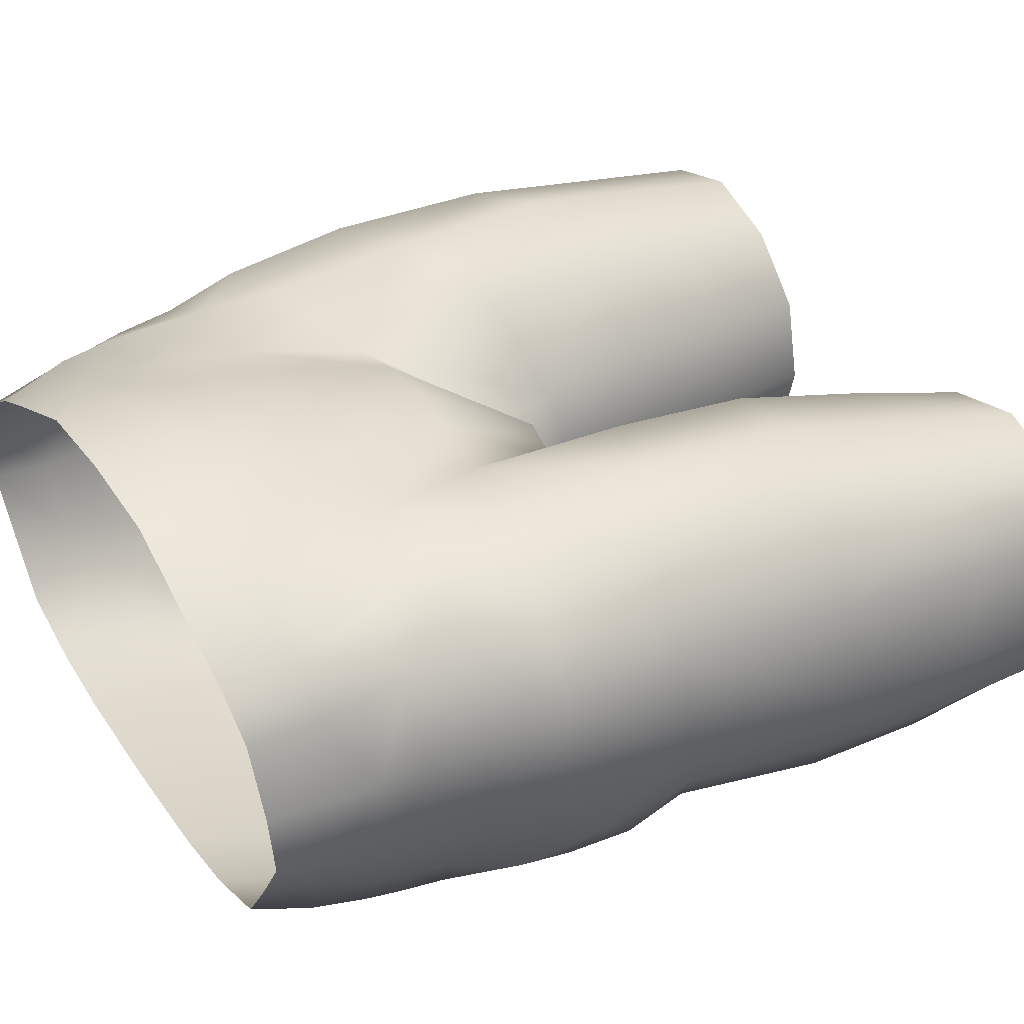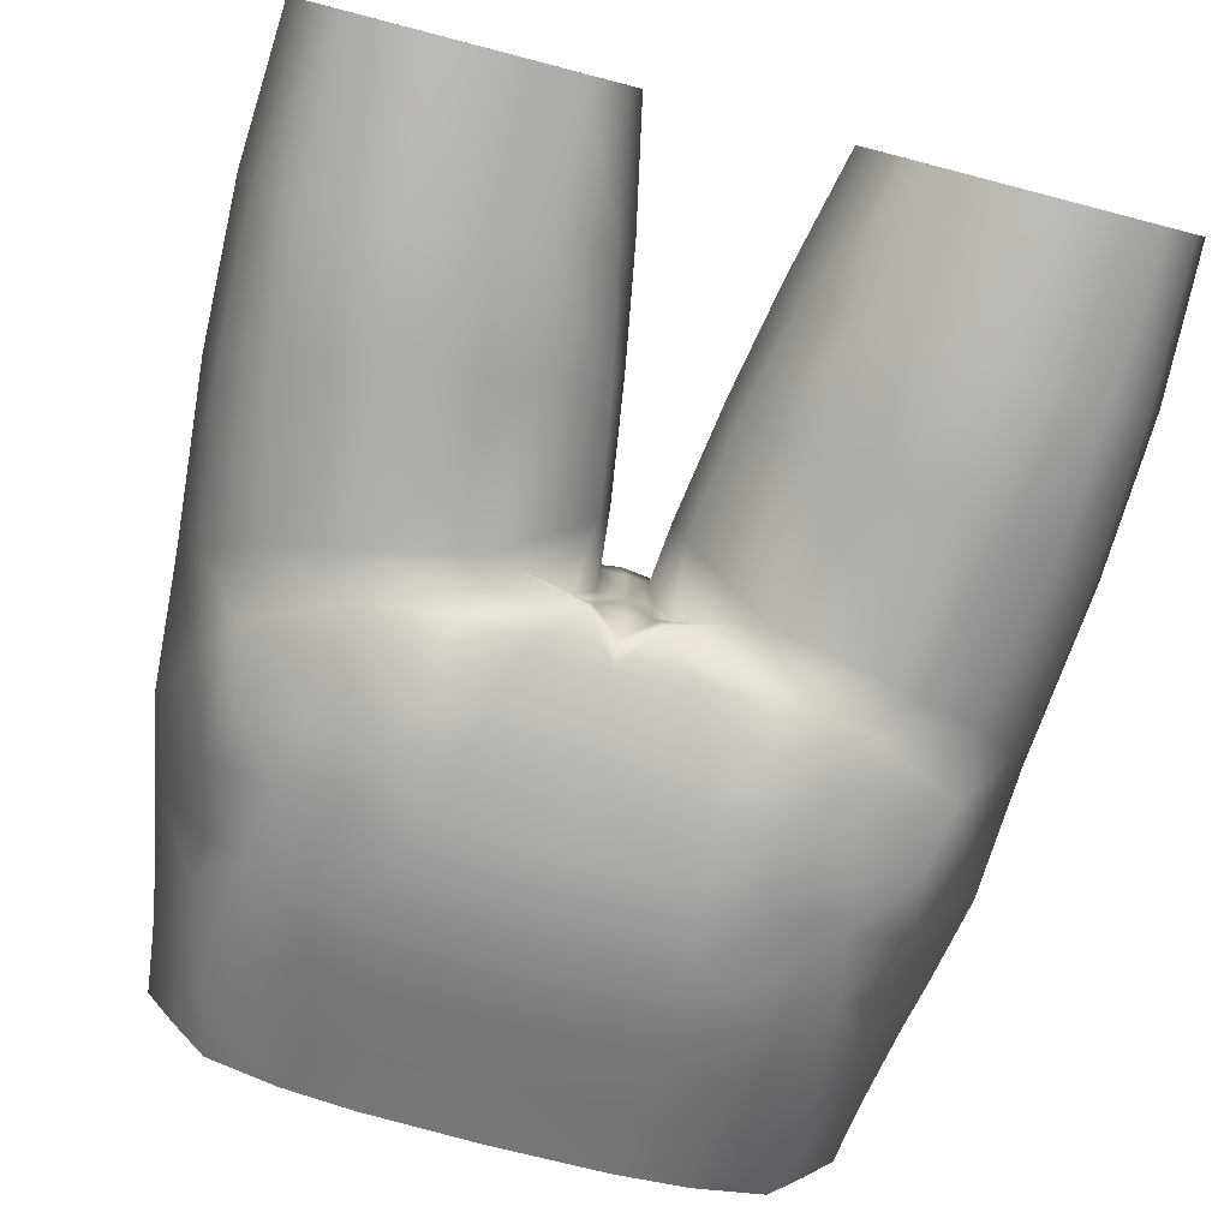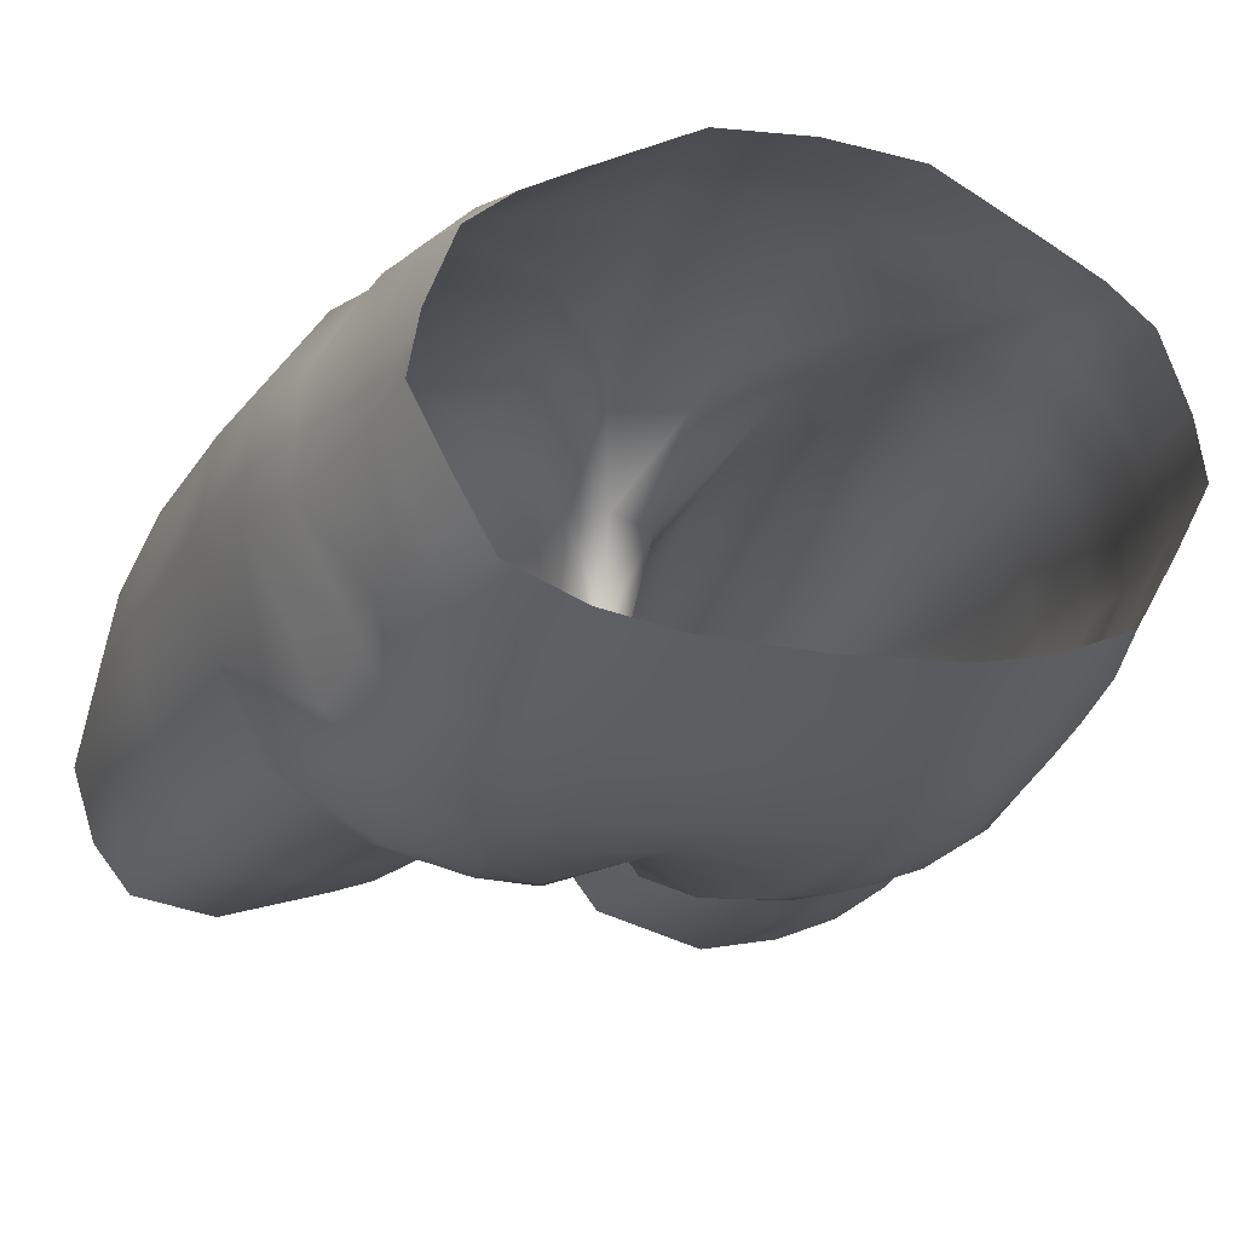
<metadata>
{"format":"obj","ext":"obj","renderer":"f3d","projection":"perspective","resolution":1024,"background":"white","views":[{"elev":40.7,"azim":-121.8,"up":"+Z"},{"elev":-79.5,"azim":-14.5,"up":"+Z"},{"elev":-16.8,"azim":160.0,"up":"+Z"}]}
</metadata>
<code>
g m_waist_nude
v 1.544e-16 52.14 1.664
v -4.482e-06 49.25 0.923
v -1.39 49.31 0.8428
v -1.777 52.18 1.577
v 3.44e-16 53.83 1.999
v -2.004 53.81 1.884
v 6.928e-06 45.9 -1.517
v -3.554 52.22 1.06
v -2.781 49.37 0.4753
v -5.206 50.34 1.287
v -5.435 46.46 1.156
v -7.789 47.21 0.5592
v -7.678 50.56 0.3856
v -5.7 52.32 1.066
v -6.025 53.8 0.8454
v -4.009 53.79 1.147
v -4.335 54.95 1.111
v -2.094 54.95 1.989
v -6.259 55.02 0.647
v -7.507 53.92 -0.1519
v -7.409 52.51 0.07838
v -4.587 55.94 1.087
v -9.249 47.6 -1.45
v -2.998 45.24 0.2249
v -7.463 55.03 -0.354
v -6.29 55.98 0.5172
v -4.74 57.7 0.808
v -2.279 57.7 2.04
v -2.178 55.96 2.054
v 7.94e-16 57.7 2.223
v 5.834e-16 55.96 2.247
v 4.702e-16 54.95 2.184
v -9.103 50.73 -1.662
v -2.944 56.21 -8.478
v -3.168 54.61 -9.185
v 3.816e-16 54.55 -9.296
v -5.98e-07 56.13 -8.644
v -4.819 54.69 -8.847
v -4.722 56.23 -8.206
v 3.452e-06 53.52 -9.714
v -3.185 53.57 -9.521
v 1.06e-05 52.08 -10.07
v -3.113 52.14 -10.12
v 2.147e-05 50.41 -10.13
v -2.867 50.47 -10.46
v 3.049e-05 48.53 -9.838
v -2.466 48.74 -10.62
v -4.44 50.64 -10.14
v -4.891 52.34 -9.717
v -6.063 50.82 -9.528
v -6.345 52.52 -8.976
v -4.908 53.64 -9.275
v -6.473 53.78 -8.487
v -6.593 54.83 -8.015
v -1.77 46.57 -10.24
v -3.524 47.43 -10.34
v -6.613 56.25 -7.428
v -4.023 49.12 -10.45
v -5.502 47.74 -9.879
v -5.784 49.36 -9.859
v -4.579 57.7 -7.579
v -6.312 57.7 -6.877
v -2.838 57.7 -7.884
v 7.701e-16 57.7 -7.996
v -3.277 46.3 -9.801
v -0.814 45.53 -9.64
v 2.452e-05 46.73 -9.424
v -3.029 45.21 -8.544
v -5.359 45.55 -9.26
v -5.431 46.65 -9.654
v -7.665 47.79 -8.678
v -7.723 46.27 -8.119
v 2.172e-05 46.16 -8.886
v -0.7045 45.62 -8.686
v 3.371e-05 45.76 -8.308
v -5.502 47.74 -9.879
v -7.303 49.35 -8.914
v -5.784 49.36 -9.859
v -7.303 49.35 -8.914
v -6.063 50.82 -9.528
v -7.684 50.99 -8.017
v -6.345 52.52 -8.976
v -8.434 49.12 -7.106
v -9.392 50.77 -4.311
v -9.674 47.63 -3.924
v -9.103 50.73 -1.662
v -9.008 47.05 -6.048
v -7.665 47.79 -8.678
v -7.723 46.27 -8.119
v -8.717 52.64 -2.006
v -7.409 52.51 0.07838
v -7.678 50.56 0.3856
v -7.507 53.92 -0.1519
v -8.435 53.99 -2.187
v -8.22 55.08 -2.361
v -8.417 55.12 -4.268
v -8.622 54.04 -4.366
v -7.463 55.03 -0.354
v -7.392 56.07 -0.4958
v -8.053 56.12 -2.417
v -8.919 52.8 -4.42
v -7.489 53.94 -6.687
v -7.38 52.74 -7.273
v -7.464 55.02 -6.308
v -6.593 54.83 -8.015
v -6.473 53.78 -8.487
v -6.613 56.25 -7.428
v -7.372 56.19 -5.89
v -8.24 56.15 -4.103
v -7.788 57.7 -2.41
v -7.092 57.7 -0.6892
v -8.051 57.7 -3.787
v -7.223 57.7 -5.323
v -6.312 57.7 -6.877
v -6.026 57.7 0.1359
v -6.29 55.98 0.5172
v -6.259 55.02 0.647
v -4.74 57.7 0.808
v -10.04 43.19 -4.473
v -9.523 43.1 -1.705
v -9.63 38.96 -2.423
v -10.11 39.13 -5.146
v -8.229 38.72 -1.028
v -8.046 42.75 0.009791
v -9.473 42.86 -6.614
v -9.537 39.19 -7.082
v -8.238 42.33 -8.718
v -8.337 39.13 -8.921
v -9.386 35.37 -3.197
v -8.385 35.37 -1.889
v -9.31 35.37 -7.587
v -9.875 35.37 -5.766
v -8.377 35.37 -8.768
v -9.249 47.6 -1.45
v -9.674 47.63 -3.924
v -7.789 47.21 0.5592
v -9.008 47.05 -6.048
v -7.723 46.27 -8.119
v -1.684 41.44 -2.155
v -1.136 41.27 -4.451
v -1.637 38.43 -5.016
v -2.156 38.37 -2.708
v -3.309 41.82 -0.1282
v -3.863 38.38 -1.003
v -2.289 35.37 -5.638
v -2.816 35.37 -3.438
v -4.368 35.37 -1.877
v -0.7002 44.22 -4.155
v -1.284 44.55 -1.96
v -2.998 45.24 0.2249
v -1.392 41.33 -6.691
v -2.852 41.53 -8.651
v -3.304 38.81 -8.728
v -1.968 38.61 -6.912
v -1.136 41.27 -4.451
v -1.637 38.43 -5.016
v -3.456 35.37 -8.355
v -2.631 35.37 -7.31
v -2.289 35.37 -5.638
v -3.029 45.21 -8.544
v -0.9414 44.23 -6.489
v -0.7002 44.22 -4.155
v -2.852 41.53 -8.651
v -5.81 41.83 -9.46
v -6.035 39 -9.397
v -3.304 38.81 -8.728
v -8.337 39.13 -8.921
v -8.238 42.33 -8.718
v -6.263 35.37 -9.162
v -3.456 35.37 -8.355
v -8.377 35.37 -8.768
v -5.359 45.55 -9.26
v -3.029 45.21 -8.544
v -7.723 46.27 -8.119
v -8.046 42.75 0.009791
v -5.813 42.3 0.7594
v -6.155 38.51 -0.2834
v -8.229 38.72 -1.028
v -3.863 38.38 -1.003
v -3.309 41.82 -0.1282
v -8.385 35.37 -1.889
v -6.406 35.37 -1.222
v -4.368 35.37 -1.877
v -5.435 46.46 1.156
v -7.789 47.21 0.5592
v -2.998 45.24 0.2249
v -1.023 45.98 -1.865
v 1.756e-05 45.63 -4.024
v -0.5512 45.72 -3.995
v -2.781 49.37 0.4753
v -1.023 45.98 -1.865
v -1.284 44.55 -1.96
v -2.998 45.24 0.2249
v -0.7002 44.22 -4.155
v -0.5512 45.72 -3.995
v -0.5512 45.72 -3.995
v 1.756e-05 45.63 -4.024
v 2.543e-05 45.71 -6.599
v -0.6347 45.72 -6.57
v 1.986e-05 45.66 -7.471
v -0.7045 45.62 -8.686
v -0.6033 45.78 -7.648
v -1.132 45.8 -7.296
v -0.6347 45.72 -6.57
v -0.9414 44.23 -6.489
v -0.5512 45.72 -3.995
v -0.7002 44.22 -4.155
v -3.029 45.21 -8.544
v 2.543e-05 45.71 -6.599
v 3.371e-05 45.76 -8.308
v 1.544e-16 52.14 1.664
v 1.777 52.18 1.577
v 1.39 49.31 0.8428
v -4.482e-06 49.25 0.923
v 3.44e-16 53.83 1.999
v 2.004 53.81 1.884
v 6.928e-06 45.9 -1.517
v 3.554 52.22 1.06
v 2.781 49.37 0.4753
v 5.206 50.35 1.287
v 5.435 46.46 1.156
v 7.789 47.21 0.5598
v 7.678 50.56 0.3856
v 5.7 52.32 1.066
v 6.025 53.8 0.8454
v 4.009 53.79 1.147
v 4.335 54.95 1.111
v 2.094 54.95 1.989
v 6.259 55.02 0.647
v 7.507 53.92 -0.152
v 7.409 52.51 0.07831
v 4.587 55.94 1.087
v 9.249 47.6 -1.449
v 2.998 45.24 0.2255
v 7.463 55.03 -0.354
v 6.29 55.98 0.5172
v 4.74 57.7 0.808
v 2.279 57.7 2.04
v 2.178 55.96 2.054
v 7.94e-16 57.7 2.223
v 5.834e-16 55.96 2.247
v 4.702e-16 54.95 2.184
v 9.103 50.74 -1.662
v 2.944 56.21 -8.478
v -5.98e-07 56.13 -8.644
v 3.816e-16 54.55 -9.296
v 3.168 54.61 -9.186
v 4.819 54.69 -8.847
v 4.722 56.23 -8.206
v 3.452e-06 53.52 -9.714
v 3.185 53.57 -9.521
v 1.06e-05 52.08 -10.07
v 3.113 52.14 -10.12
v 2.147e-05 50.41 -10.13
v 2.867 50.47 -10.46
v 3.049e-05 48.53 -9.838
v 2.466 48.74 -10.62
v 4.44 50.64 -10.14
v 4.891 52.34 -9.718
v 6.063 50.82 -9.528
v 6.345 52.52 -8.977
v 4.908 53.64 -9.275
v 6.473 53.78 -8.487
v 6.593 54.83 -8.015
v 1.77 46.57 -10.24
v 3.524 47.43 -10.34
v 6.613 56.25 -7.428
v 4.023 49.12 -10.45
v 5.502 47.74 -9.878
v 5.784 49.36 -9.859
v 4.579 57.7 -7.579
v 6.312 57.7 -6.877
v 2.838 57.7 -7.884
v 7.701e-16 57.7 -7.996
v 3.277 46.3 -9.801
v 0.8141 45.53 -9.64
v 2.452e-05 46.73 -9.424
v 3.03 45.21 -8.544
v 5.36 45.55 -9.259
v 5.431 46.65 -9.653
v 7.665 47.79 -8.678
v 7.723 46.27 -8.119
v 2.172e-05 46.16 -8.886
v 0.7046 45.62 -8.686
v 3.371e-05 45.76 -8.308
v 5.502 47.74 -9.878
v 7.304 49.35 -8.914
v 5.784 49.36 -9.859
v 7.304 49.35 -8.914
v 6.063 50.82 -9.528
v 7.684 50.99 -8.017
v 6.345 52.52 -8.977
v 8.434 49.12 -7.106
v 9.392 50.77 -4.311
v 9.674 47.63 -3.923
v 9.103 50.74 -1.662
v 9.008 47.05 -6.047
v 7.665 47.79 -8.678
v 7.723 46.27 -8.119
v 8.717 52.64 -2.007
v 7.409 52.51 0.07831
v 7.678 50.56 0.3856
v 7.507 53.92 -0.152
v 8.435 53.99 -2.187
v 8.22 55.08 -2.361
v 8.417 55.12 -4.268
v 8.622 54.04 -4.366
v 7.463 55.03 -0.354
v 7.392 56.07 -0.4958
v 8.053 56.12 -2.417
v 8.919 52.8 -4.42
v 7.489 53.94 -6.687
v 7.38 52.74 -7.273
v 7.464 55.02 -6.308
v 6.593 54.83 -8.015
v 6.473 53.78 -8.487
v 6.613 56.25 -7.428
v 7.372 56.19 -5.89
v 8.24 56.15 -4.103
v 7.788 57.7 -2.41
v 7.092 57.7 -0.6892
v 8.051 57.7 -3.787
v 7.223 57.7 -5.323
v 6.312 57.7 -6.877
v 6.026 57.7 0.1358
v 6.29 55.98 0.5172
v 6.259 55.02 0.647
v 4.74 57.7 0.808
v 10.04 43.19 -4.471
v 10.11 39.13 -5.144
v 9.631 38.96 -2.42
v 9.523 43.1 -1.703
v 8.23 38.72 -1.026
v 8.046 42.75 0.01125
v 9.474 42.86 -6.613
v 9.538 39.19 -7.08
v 8.238 42.33 -8.717
v 8.337 39.13 -8.919
v 9.386 35.37 -3.194
v 8.385 35.37 -1.886
v 9.311 35.37 -7.584
v 9.875 35.37 -5.763
v 8.378 35.37 -8.766
v 9.249 47.6 -1.449
v 9.674 47.63 -3.923
v 7.789 47.21 0.5598
v 9.008 47.05 -6.047
v 7.723 46.27 -8.119
v 1.684 41.44 -2.154
v 2.157 38.37 -2.706
v 1.637 38.43 -5.014
v 1.136 41.27 -4.45
v 3.31 41.82 -0.1269
v 3.863 38.38 -1.001
v 2.29 35.37 -5.635
v 2.817 35.37 -3.435
v 4.368 35.37 -1.874
v 0.7004 44.22 -4.154
v 1.284 44.55 -1.96
v 2.998 45.24 0.2255
v 1.393 41.33 -6.69
v 1.968 38.61 -6.91
v 3.304 38.81 -8.726
v 2.853 41.53 -8.649
v 1.136 41.27 -4.45
v 1.637 38.43 -5.014
v 3.457 35.37 -8.353
v 2.631 35.37 -7.307
v 2.29 35.37 -5.635
v 3.03 45.21 -8.544
v 0.9416 44.23 -6.488
v 0.7004 44.22 -4.154
v 2.853 41.53 -8.649
v 3.304 38.81 -8.726
v 6.036 39 -9.395
v 5.81 41.83 -9.459
v 8.337 39.13 -8.919
v 8.238 42.33 -8.717
v 6.264 35.37 -9.159
v 3.457 35.37 -8.353
v 8.378 35.37 -8.766
v 5.36 45.55 -9.259
v 3.03 45.21 -8.544
v 7.723 46.27 -8.119
v 8.046 42.75 0.01125
v 8.23 38.72 -1.026
v 6.156 38.51 -0.2812
v 5.813 42.3 0.7608
v 3.863 38.38 -1.001
v 3.31 41.82 -0.1269
v 8.385 35.37 -1.886
v 6.407 35.37 -1.219
v 4.368 35.37 -1.874
v 5.435 46.46 1.156
v 7.789 47.21 0.5598
v 2.998 45.24 0.2255
v 1.024 45.98 -1.865
v 0.5512 45.72 -3.995
v 1.756e-05 45.63 -4.024
v 2.781 49.37 0.4753
v 2.998 45.24 0.2255
v 1.284 44.55 -1.96
v 1.024 45.98 -1.865
v 0.7004 44.22 -4.154
v 0.5512 45.72 -3.995
v 0.5512 45.72 -3.995
v 0.6347 45.72 -6.57
v 2.543e-05 45.71 -6.599
v 1.756e-05 45.63 -4.024
v 1.986e-05 45.66 -7.471
v 0.6034 45.78 -7.648
v 0.7046 45.62 -8.686
v 1.132 45.8 -7.296
v 0.6347 45.72 -6.57
v 0.9416 44.23 -6.488
v 0.5512 45.72 -3.995
v 0.7004 44.22 -4.154
v 3.03 45.21 -8.544
v 2.543e-05 45.71 -6.599
v 3.371e-05 45.76 -8.308
g m_waist_nude_0
f 3 2 1
f 4 3 1
f 4 1 5
f 6 4 5
f 7 2 3
f 4 8 3
f 8 9 3
f 8 10 9
f 11 9 10
f 11 10 12
f 10 13 12
f 14 13 10
f 8 14 10
f 14 8 15
f 8 16 15
f 16 8 4
f 6 16 4
f 16 6 17
f 6 18 17
f 6 5 18
f 16 17 19
f 15 16 19
f 14 15 20
f 15 19 20
f 21 14 20
f 14 21 13
f 19 17 22
f 22 17 18
f 12 13 23
f 11 24 9
f 19 25 20
f 26 19 22
f 27 26 22
f 28 27 22
f 28 22 29
f 29 22 18
f 30 28 29
f 31 30 29
f 29 18 32
f 31 29 32
f 5 32 18
f 13 33 23
f 36 35 34
f 37 36 34
f 34 35 38
f 39 34 38
f 36 40 35
f 40 41 35
f 40 42 41
f 42 43 41
f 42 44 43
f 44 45 43
f 44 46 45
f 46 47 45
f 43 45 48
f 49 43 48
f 48 50 49
f 50 51 49
f 49 51 52
f 43 49 52
f 41 43 52
f 51 53 52
f 38 52 53
f 35 41 52
f 38 35 52
f 54 38 53
f 46 55 47
f 47 55 56
f 38 54 39
f 54 57 39
f 45 58 48
f 58 47 56
f 45 47 58
f 59 58 56
f 48 58 60
f 48 60 50
f 58 59 60
f 61 39 57
f 62 61 57
f 34 39 61
f 63 34 61
f 34 63 64
f 37 34 64
f 65 56 55
f 65 55 66
f 67 66 55
f 65 66 68
f 69 65 68
f 69 70 65
f 59 70 71
f 70 56 65
f 70 59 56
f 70 72 71
f 70 69 72
f 67 73 66
f 73 74 66
f 74 68 66
f 46 67 55
f 73 75 74
f 71 77 76
f 77 78 76
f 80 78 79
f 80 79 81
f 80 81 82
f 81 79 83
f 83 84 81
f 84 83 85
f 85 86 84
f 83 87 85
f 87 83 88
f 83 79 88
f 87 88 89
f 86 90 84
f 91 90 86
f 91 86 92
f 90 91 93
f 90 93 94
f 95 94 93
f 95 96 94
f 96 97 94
f 98 95 93
f 95 98 99
f 100 95 99
f 101 90 94
f 97 101 94
f 97 102 101
f 102 103 101
f 97 96 104
f 102 97 104
f 104 105 102
f 105 106 102
f 105 104 107
f 104 108 107
f 95 100 109
f 96 95 109
f 109 108 104
f 96 109 104
f 100 99 110
f 109 100 110
f 99 111 110
f 108 109 112
f 112 109 110
f 113 108 112
f 114 107 108
f 113 114 108
f 115 111 99
f 103 84 101
f 90 101 84
f 82 103 102
f 106 82 102
f 99 116 115
f 117 116 99
f 98 117 99
f 116 118 115
f 84 103 81
f 81 103 82
f 121 120 119
f 122 121 119
f 121 123 120
f 123 124 120
f 122 119 125
f 126 122 125
f 126 125 127
f 128 126 127
f 121 129 123
f 129 130 123
f 126 131 122
f 131 132 122
f 132 129 121
f 122 132 121
f 133 131 126
f 128 133 126
f 120 134 119
f 134 135 119
f 136 134 120
f 124 136 120
f 125 137 127
f 135 137 125
f 137 138 127
f 119 135 125
f 85 134 86
f 141 140 139
f 142 141 139
f 142 139 143
f 144 142 143
f 141 142 145
f 142 146 145
f 142 144 146
f 144 147 146
f 140 148 139
f 148 149 139
f 139 149 143
f 149 150 143
f 153 152 151
f 154 153 151
f 154 151 155
f 156 154 155
f 153 154 157
f 154 158 157
f 154 156 158
f 156 159 158
f 152 160 151
f 160 161 151
f 151 161 155
f 161 162 155
f 165 164 163
f 166 165 163
f 165 167 164
f 167 168 164
f 165 166 169
f 166 170 169
f 165 169 171
f 167 165 171
f 164 172 163
f 172 173 163
f 174 172 164
f 168 174 164
f 177 176 175
f 178 177 175
f 177 179 176
f 179 180 176
f 178 181 177
f 181 182 177
f 177 182 179
f 182 183 179
f 176 184 175
f 184 185 175
f 186 184 176
f 180 186 176
f 188 7 187
f 189 188 187
f 3 187 7
f 3 9 187
f 192 191 190
f 193 192 190
f 192 194 191
f 194 195 191
f 198 197 196
f 199 198 196
f 202 201 200
f 203 201 202
f 202 204 203
f 203 204 205
f 205 204 206
f 207 205 206
f 205 208 203
f 203 208 201
f 209 204 202
f 200 209 202
f 201 210 200
f 213 212 211
f 214 213 211
f 211 212 215
f 212 216 215
f 214 217 213
f 218 212 213
f 219 218 213
f 220 218 219
f 219 221 220
f 220 221 222
f 223 220 222
f 223 224 220
f 224 218 220
f 218 224 225
f 226 218 225
f 226 216 212
f 218 226 212
f 216 226 227
f 228 216 227
f 215 216 228
f 226 225 229
f 227 226 229
f 225 224 230
f 229 225 230
f 224 231 230
f 231 224 223
f 227 229 232
f 227 232 228
f 223 222 233
f 234 221 219
f 235 229 230
f 229 236 232
f 236 237 232
f 237 238 232
f 232 238 239
f 232 239 228
f 238 240 239
f 240 241 239
f 239 241 242
f 228 239 242
f 242 215 228
f 243 223 233
f 246 245 244
f 247 246 244
f 247 244 248
f 244 249 248
f 250 246 247
f 251 250 247
f 252 250 251
f 253 252 251
f 254 252 253
f 255 254 253
f 256 254 255
f 257 256 255
f 255 253 258
f 253 259 258
f 260 258 259
f 261 260 259
f 261 259 262
f 247 248 262
f 251 247 262
f 253 251 262
f 259 253 262
f 263 261 262
f 262 248 263
f 248 264 263
f 265 256 257
f 265 257 266
f 264 248 249
f 267 264 249
f 268 255 258
f 257 268 266
f 257 255 268
f 268 269 266
f 268 258 270
f 270 258 260
f 269 268 270
f 249 271 267
f 271 272 267
f 249 244 271
f 244 273 271
f 273 244 274
f 244 245 274
f 266 275 265
f 265 275 276
f 276 277 265
f 276 275 278
f 275 279 278
f 280 279 275
f 280 269 281
f 266 280 275
f 269 280 266
f 282 280 281
f 279 280 282
f 283 277 276
f 284 283 276
f 278 284 276
f 285 283 284
f 287 281 286
f 288 287 286
f 288 290 289
f 289 290 291
f 291 290 292
f 289 291 293
f 294 293 291
f 293 294 295
f 296 295 294
f 297 293 295
f 293 297 298
f 289 293 298
f 298 297 299
f 300 296 294
f 300 301 296
f 296 301 302
f 301 300 303
f 303 300 304
f 304 305 303
f 306 305 304
f 307 306 304
f 305 308 303
f 308 305 309
f 305 310 309
f 311 307 304
f 300 311 304
f 312 307 311
f 313 312 311
f 307 312 314
f 306 307 314
f 315 314 312
f 316 315 312
f 314 315 317
f 318 314 317
f 305 306 319
f 310 305 319
f 319 306 314
f 318 319 314
f 309 310 320
f 310 319 320
f 321 309 320
f 319 318 322
f 319 322 320
f 318 323 322
f 324 323 318
f 317 324 318
f 321 325 309
f 294 313 311
f 311 300 294
f 313 294 291
f 313 291 292
f 292 316 312
f 313 292 312
f 326 309 325
f 326 327 309
f 327 308 309
f 328 326 325
f 331 330 329
f 332 331 329
f 333 331 332
f 334 333 332
f 329 330 335
f 330 336 335
f 335 336 337
f 336 338 337
f 339 331 333
f 340 339 333
f 341 336 330
f 342 341 330
f 342 330 331
f 339 342 331
f 343 338 336
f 341 343 336
f 344 332 329
f 345 344 329
f 346 334 332
f 344 346 332
f 347 335 337
f 347 345 335
f 348 347 337
f 345 329 335
f 344 295 296
f 351 350 349
f 352 351 349
f 349 350 353
f 350 354 353
f 350 351 355
f 356 350 355
f 354 350 356
f 357 354 356
f 358 352 349
f 359 358 349
f 359 349 353
f 360 359 353
f 363 362 361
f 364 363 361
f 361 362 365
f 362 366 365
f 362 363 367
f 368 362 367
f 366 362 368
f 369 366 368
f 370 364 361
f 371 370 361
f 371 361 365
f 372 371 365
f 375 374 373
f 376 375 373
f 377 375 376
f 378 377 376
f 374 375 379
f 380 374 379
f 375 377 381
f 379 375 381
f 382 376 373
f 383 382 373
f 384 378 376
f 382 384 376
f 387 386 385
f 388 387 385
f 389 387 388
f 390 389 388
f 391 386 387
f 392 391 387
f 392 387 389
f 393 392 389
f 394 388 385
f 395 394 385
f 396 390 388
f 394 396 388
f 399 398 397
f 217 399 397
f 397 213 217
f 219 213 397
f 402 401 400
f 403 402 400
f 404 402 403
f 405 404 403
f 408 407 406
f 409 408 406
f 412 411 410
f 412 413 411
f 414 411 413
f 414 413 415
f 414 415 416
f 415 417 416
f 418 415 413
f 418 413 412
f 419 410 411
f 414 419 411
f 420 412 410
f 277 256 265

</code>
